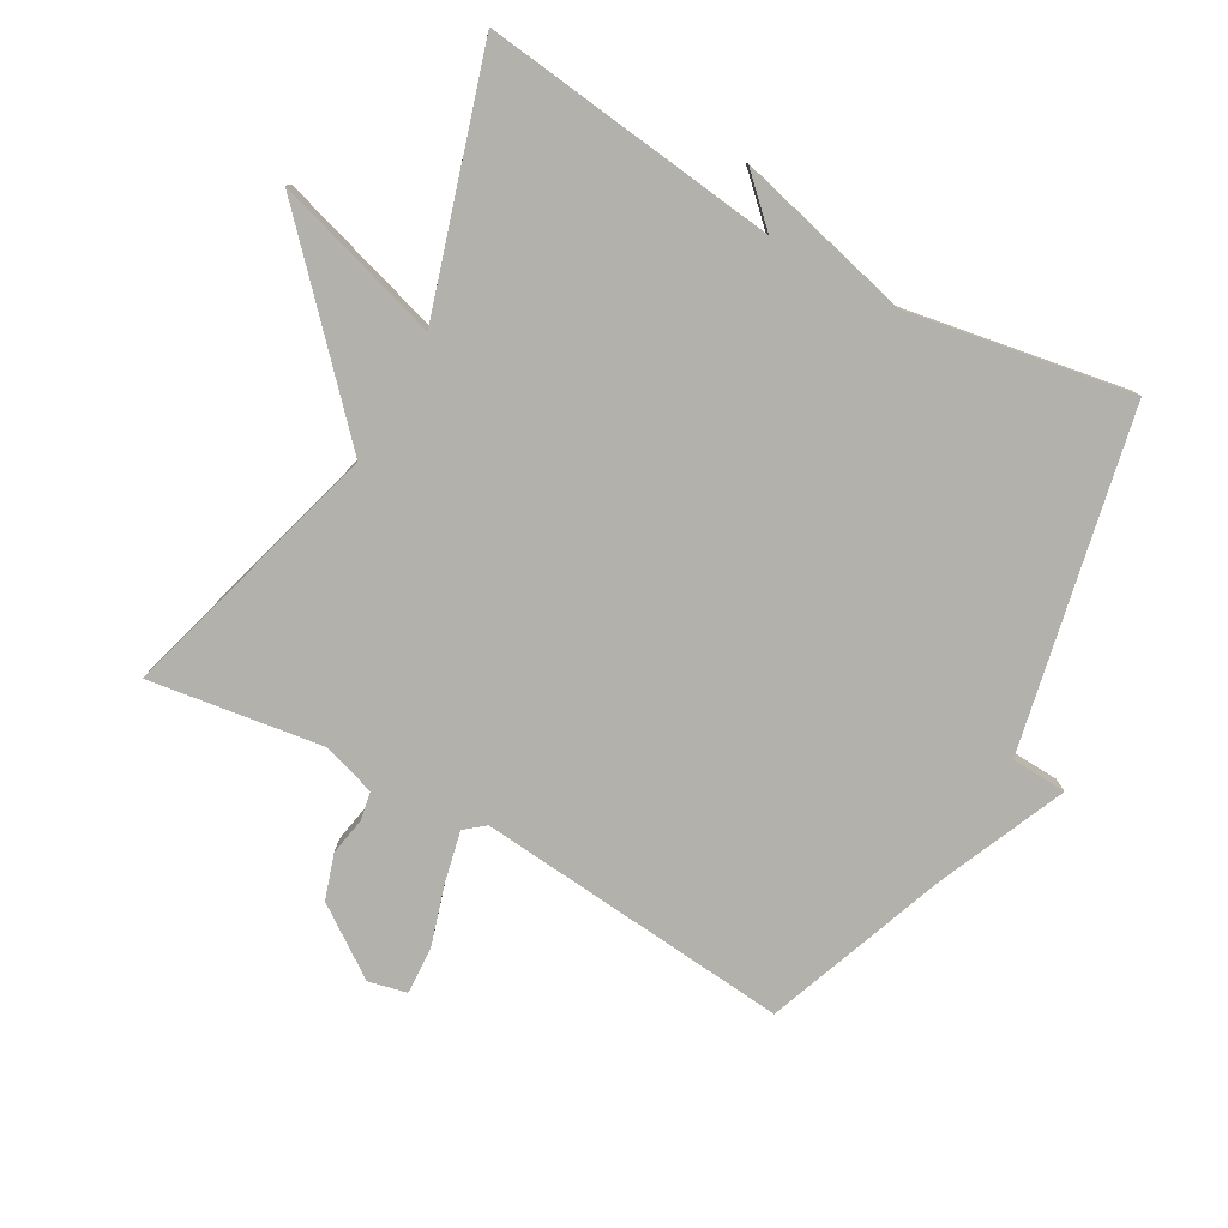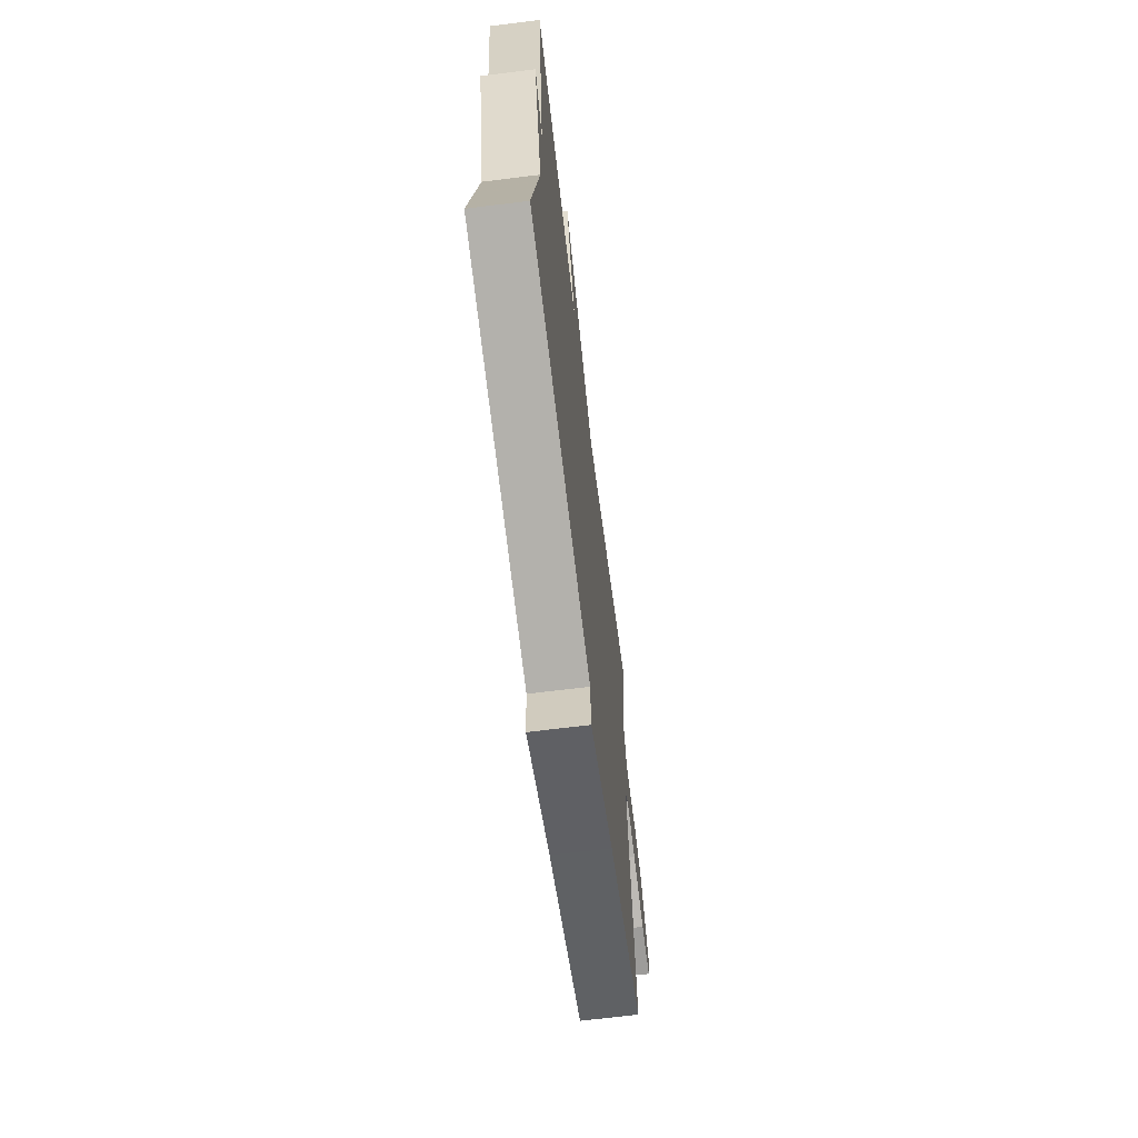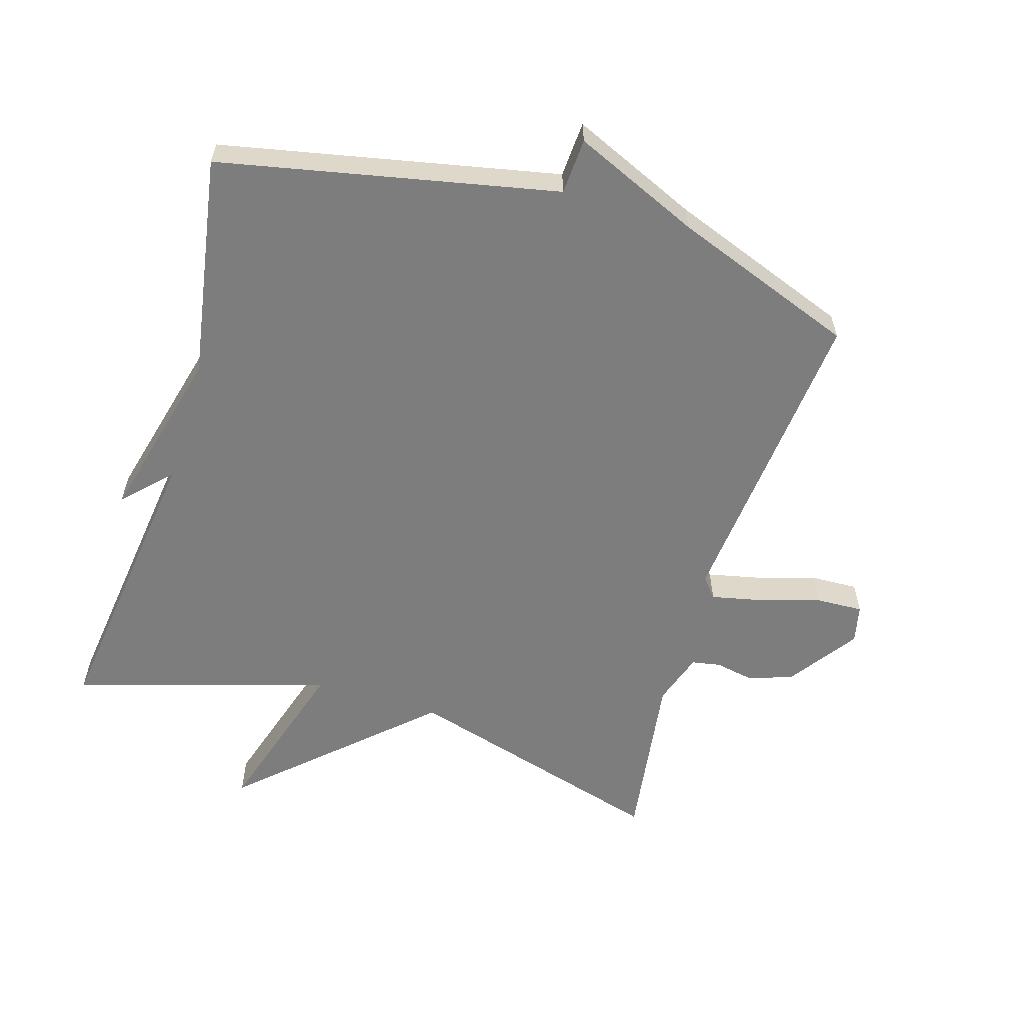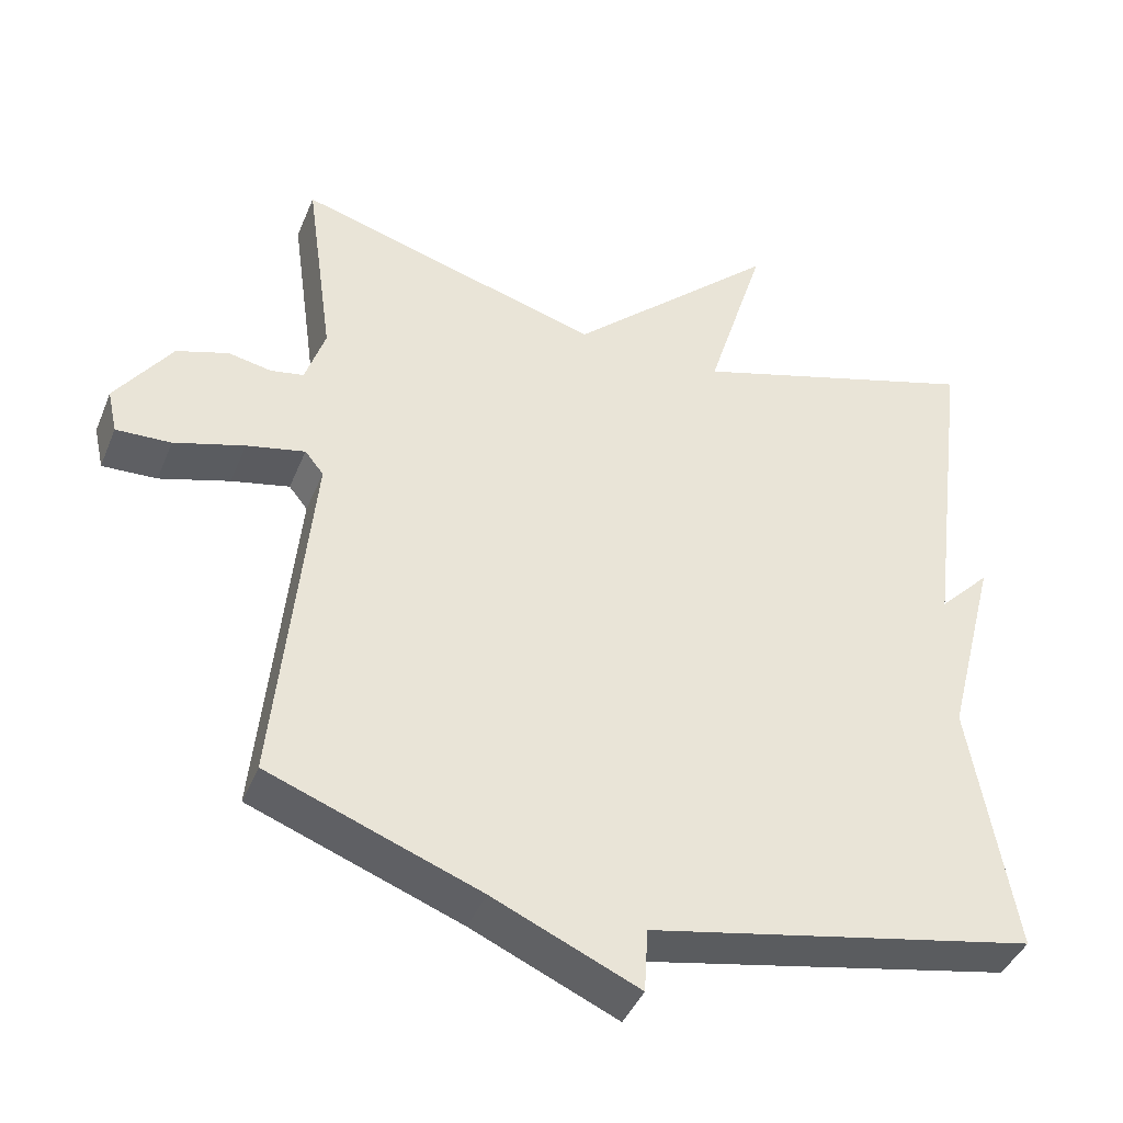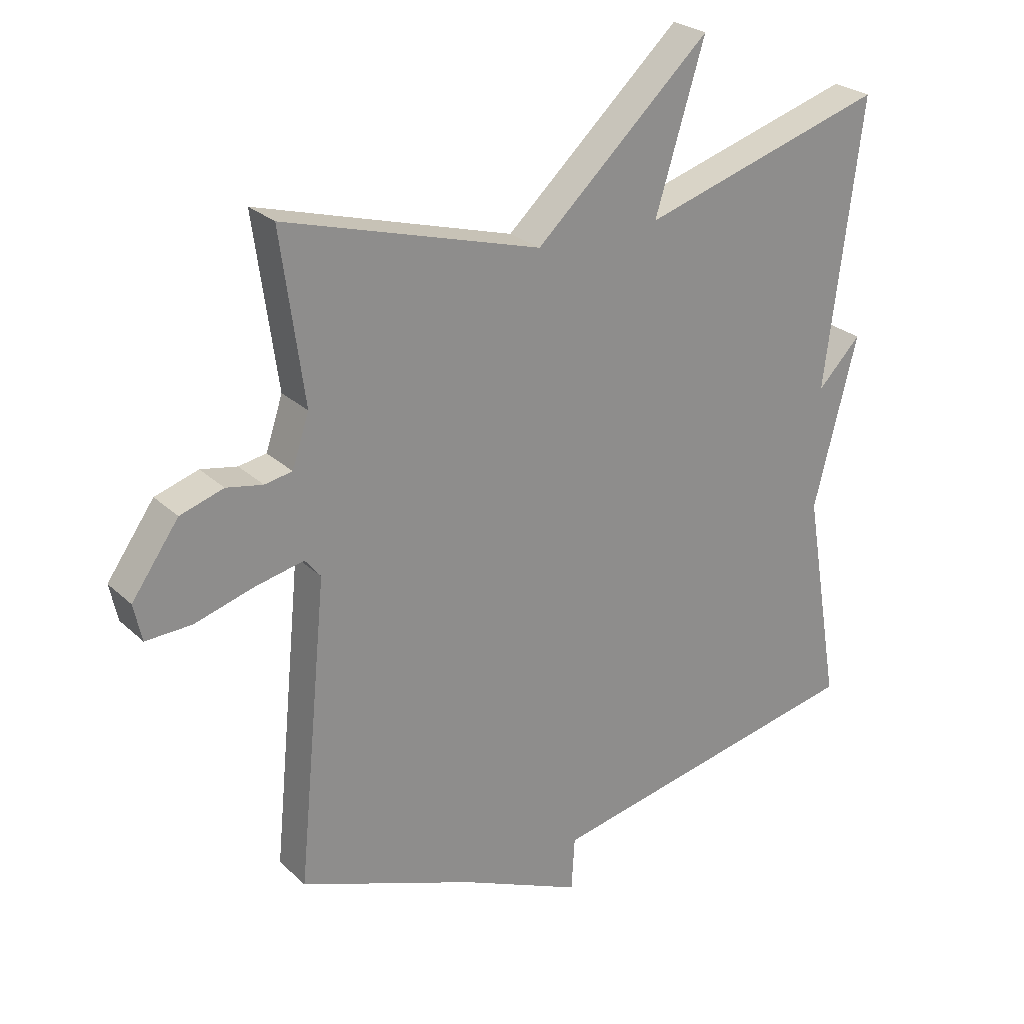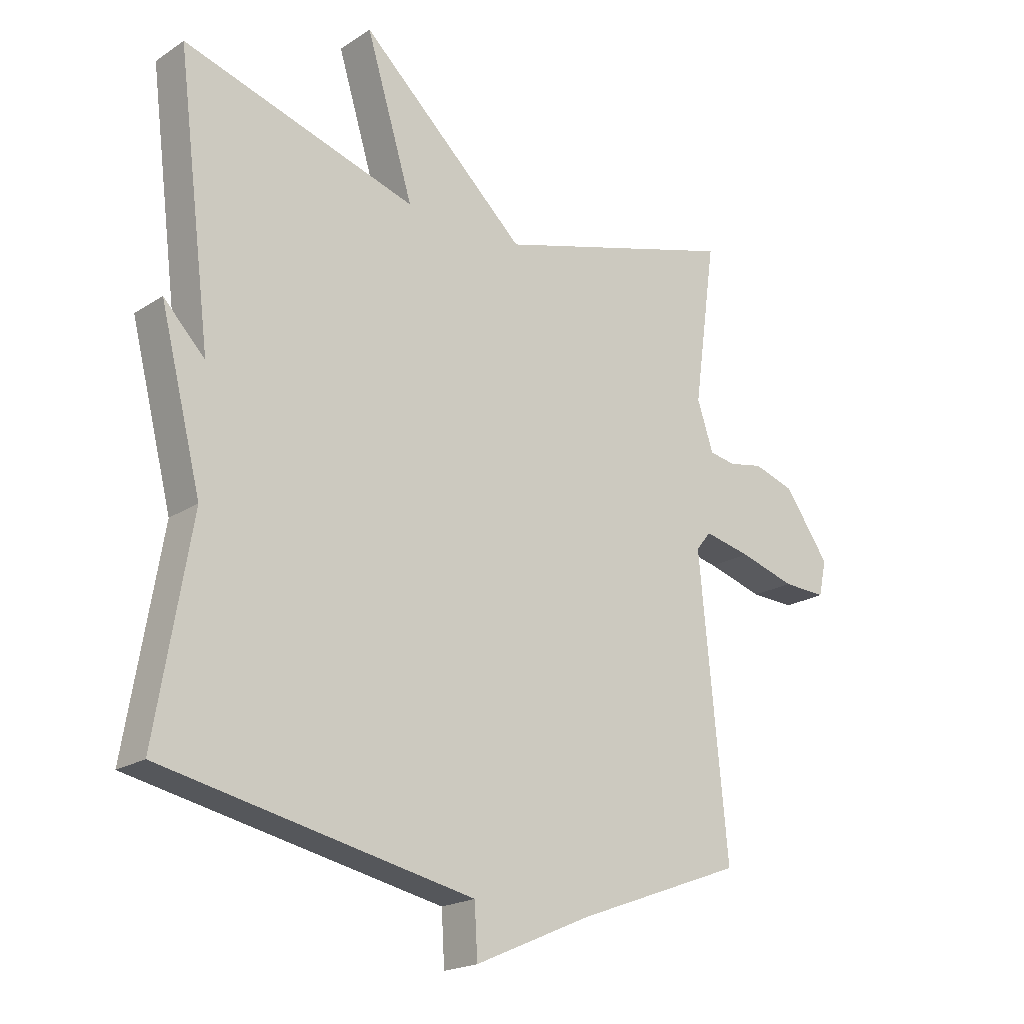
<metadata>
{"format":"obj","ext":"obj","renderer":"f3d","projection":"perspective","resolution":1024,"background":"white","views":[{"elev":-79.1,"azim":61.0,"up":"+Y"},{"elev":-67.8,"azim":97.1,"up":"+Z"},{"elev":-59.1,"azim":163.2,"up":"+Y"},{"elev":-41.9,"azim":-21.2,"up":"+Z"},{"elev":25.7,"azim":-34.8,"up":"+Z"},{"elev":-20.0,"azim":139.8,"up":"+Z"}]}
</metadata>
<code>
v 0.5 0.07 -0.5
v -0.018 0.07 -0.606
v -0.023 0.07 -0.692
v -0.218 0.07 -0.606
v -0.5 0.07 -0.5
v -0.453 0.07 -0.016
v -0.478 0.07 0.015
v -0.556 0.07 -0.002
v -0.65 0.07 -0.03
v -0.723 0.07 -0.033
v -0.736 0.07 0.026
v -0.661 0.07 0.132
v -0.592 0.07 0.154
v -0.534 0.07 0.143
v -0.49 0.07 0.151
v -0.463 0.07 0.232
v -0.5 0.07 0.5
v -0.091 0.07 0.382
v 0.188 0.07 0.639
v 0.109 0.07 0.382
v 0.5 0.07 0.5
v 0.442 0.07 0.045
v 0.511 0.07 0.116
v 0.442 0.07 -0.155
v 0.5 0 -0.5
v -0.018 0 -0.606
v -0.023 0 -0.692
v -0.218 0 -0.606
v -0.5 0 -0.5
v -0.453 0 -0.016
v -0.478 0 0.015
v -0.556 0 -0.002
v -0.65 0 -0.03
v -0.723 0 -0.033
v -0.736 0 0.026
v -0.661 0 0.132
v -0.592 0 0.154
v -0.534 0 0.143
v -0.49 0 0.151
v -0.463 0 0.232
v -0.5 0 0.5
v -0.091 0 0.382
v 0.188 0 0.639
v 0.109 0 0.382
v 0.5 0 0.5
v 0.442 0 0.045
v 0.511 0 0.116
v 0.442 0 -0.155
f 22 23 24
f 20 21 22
f 20 22 24
f 18 19 20
f 24 1 2
f 20 24 2
f 18 20 2
f 2 3 4
f 18 2 4
f 17 18 4
f 16 17 4
f 12 13 14
f 11 12 14
f 10 11 14
f 9 10 14
f 8 9 14
f 7 8 14 15
f 6 7 15 16
f 4 5 6
f 4 6 16
f 48 47 46
f 46 45 44
f 48 46 44
f 44 43 42
f 26 25 48
f 26 48 44
f 26 44 42
f 28 27 26
f 28 26 42
f 28 42 41
f 28 41 40
f 38 37 36
f 38 36 35
f 38 35 34
f 38 34 33
f 38 33 32
f 39 38 32 31
f 40 39 31 30
f 30 29 28
f 40 30 28
f 1 25 26 2
f 2 26 27 3
f 3 27 28 4
f 4 28 29 5
f 5 29 30 6
f 6 30 31 7
f 7 31 32 8
f 8 32 33 9
f 9 33 34 10
f 10 34 35 11
f 11 35 36 12
f 12 36 37 13
f 13 37 38 14
f 14 38 39 15
f 15 39 40 16
f 16 40 41 17
f 17 41 42 18
f 18 42 43 19
f 19 43 44 20
f 20 44 45 21
f 21 45 46 22
f 22 46 47 23
f 23 47 48 24
f 24 48 25 1

</code>
